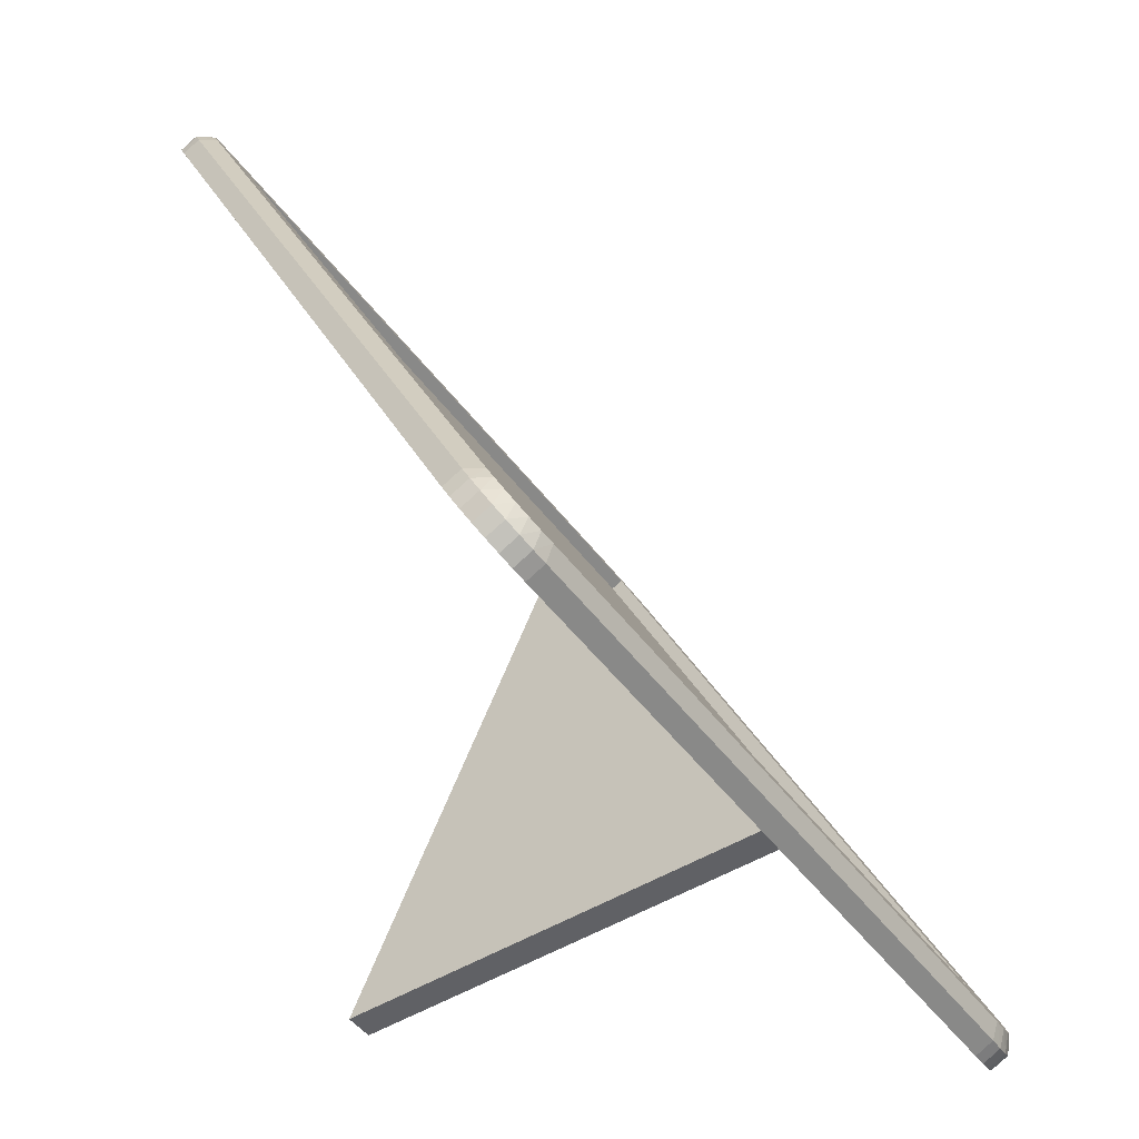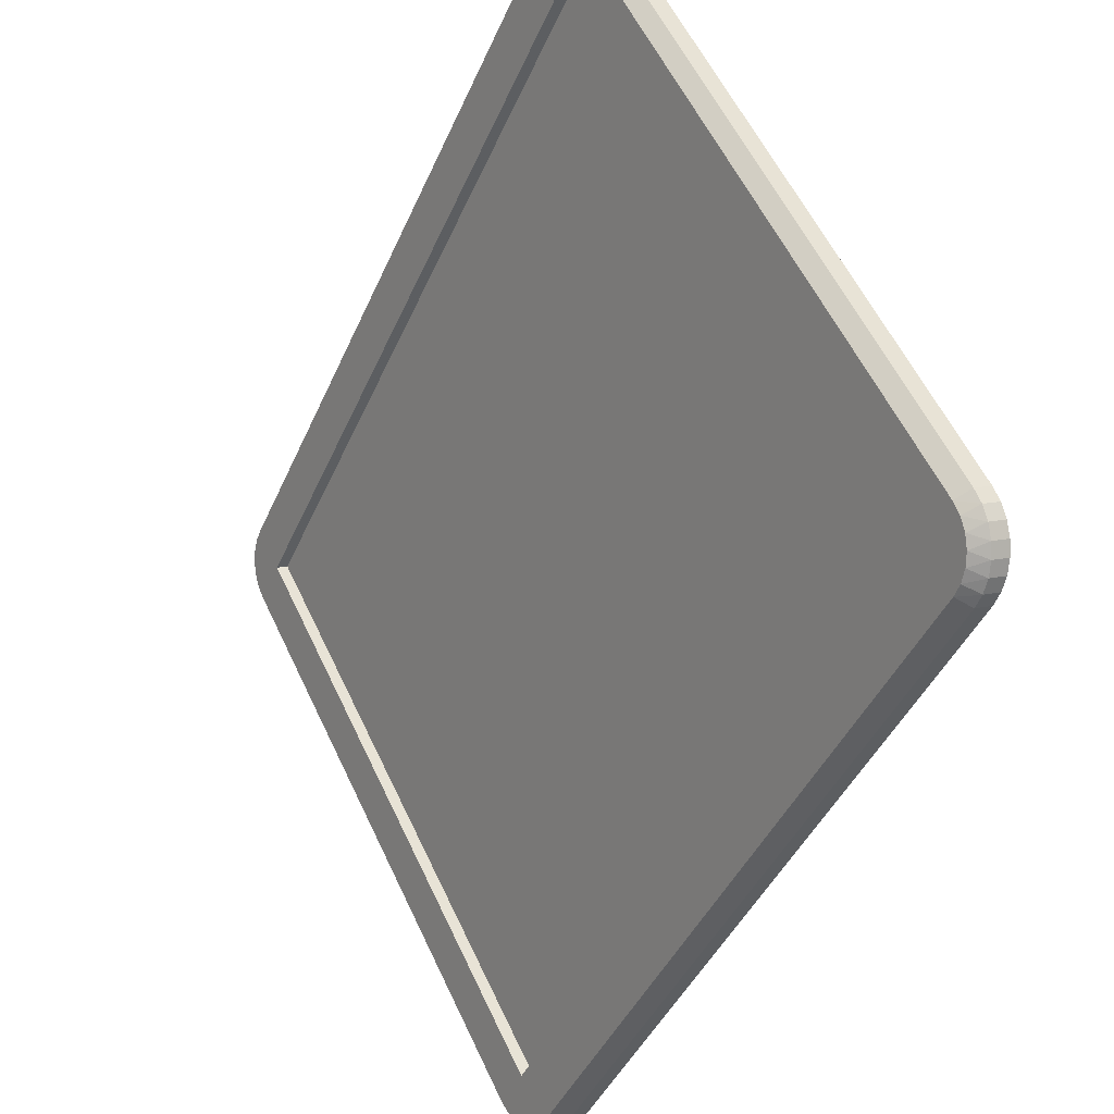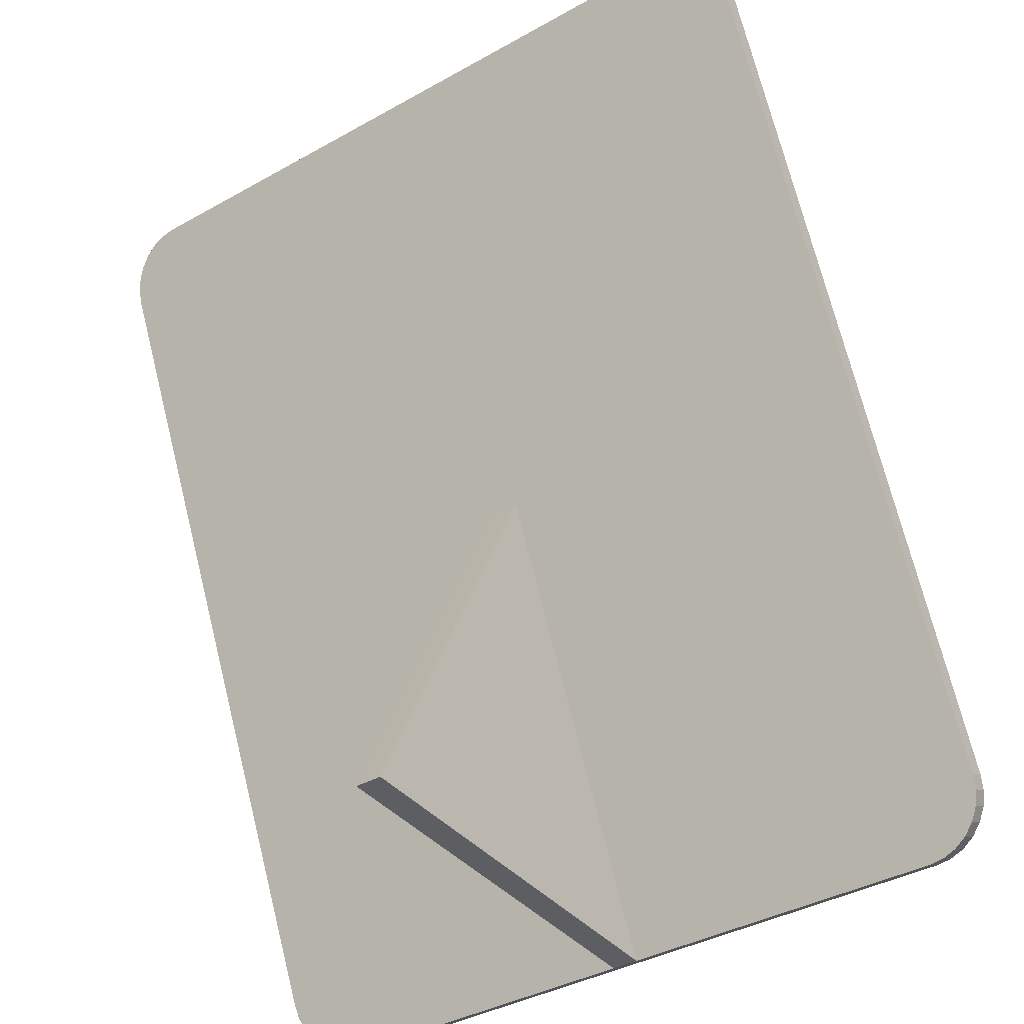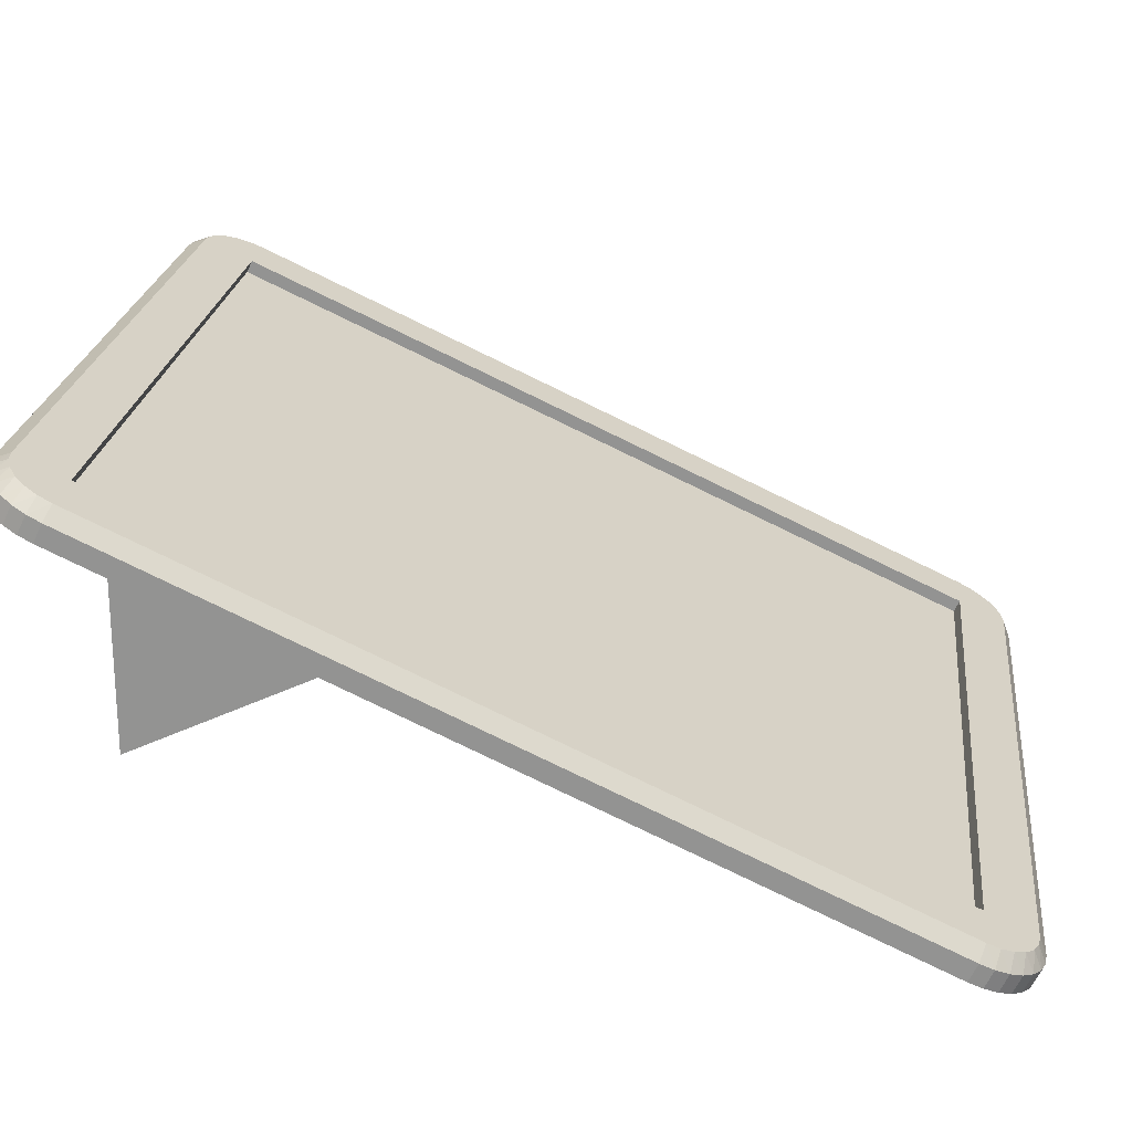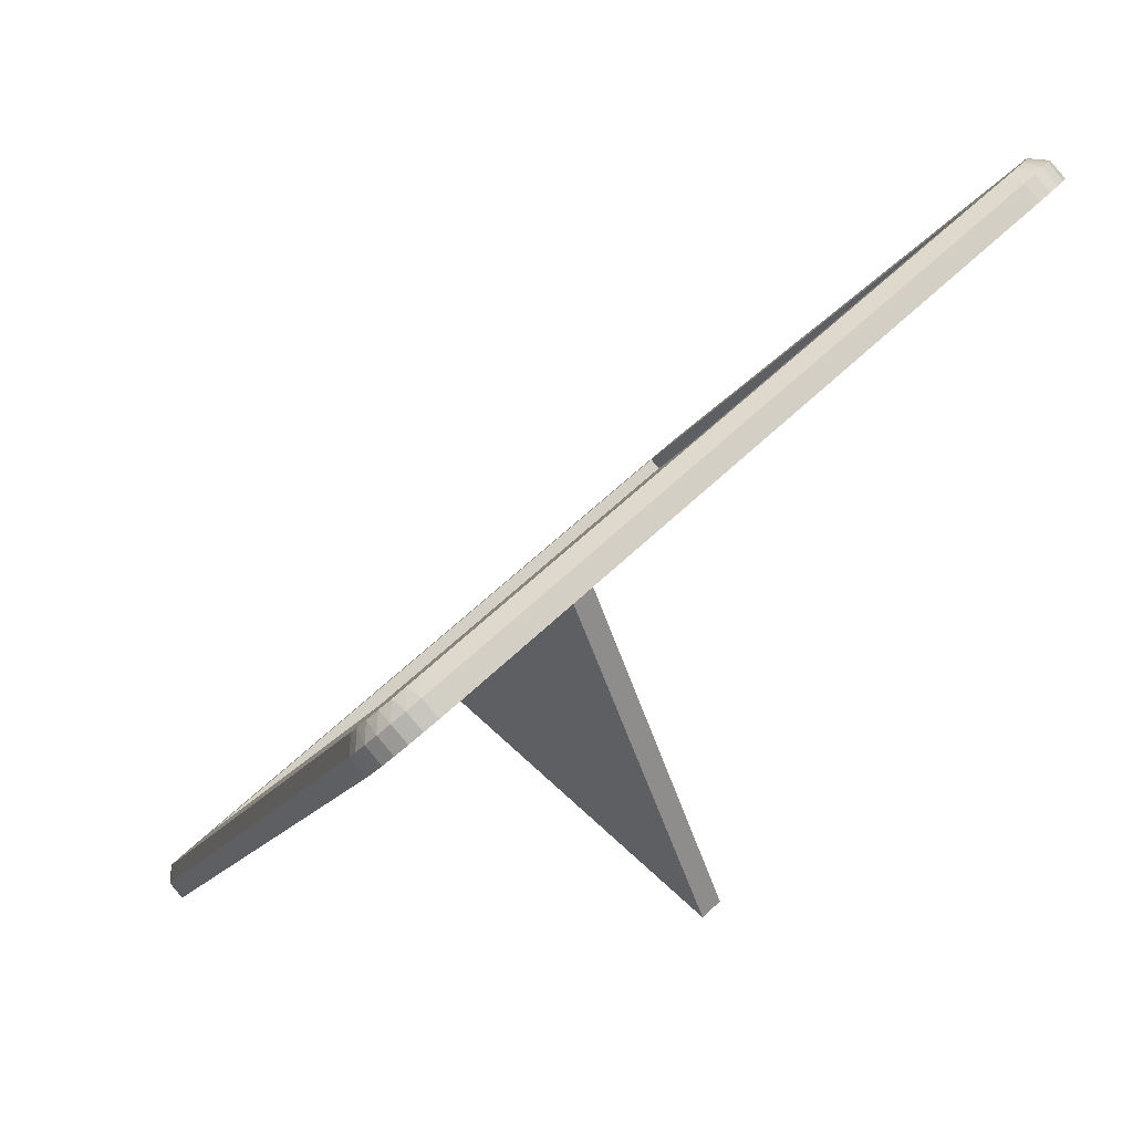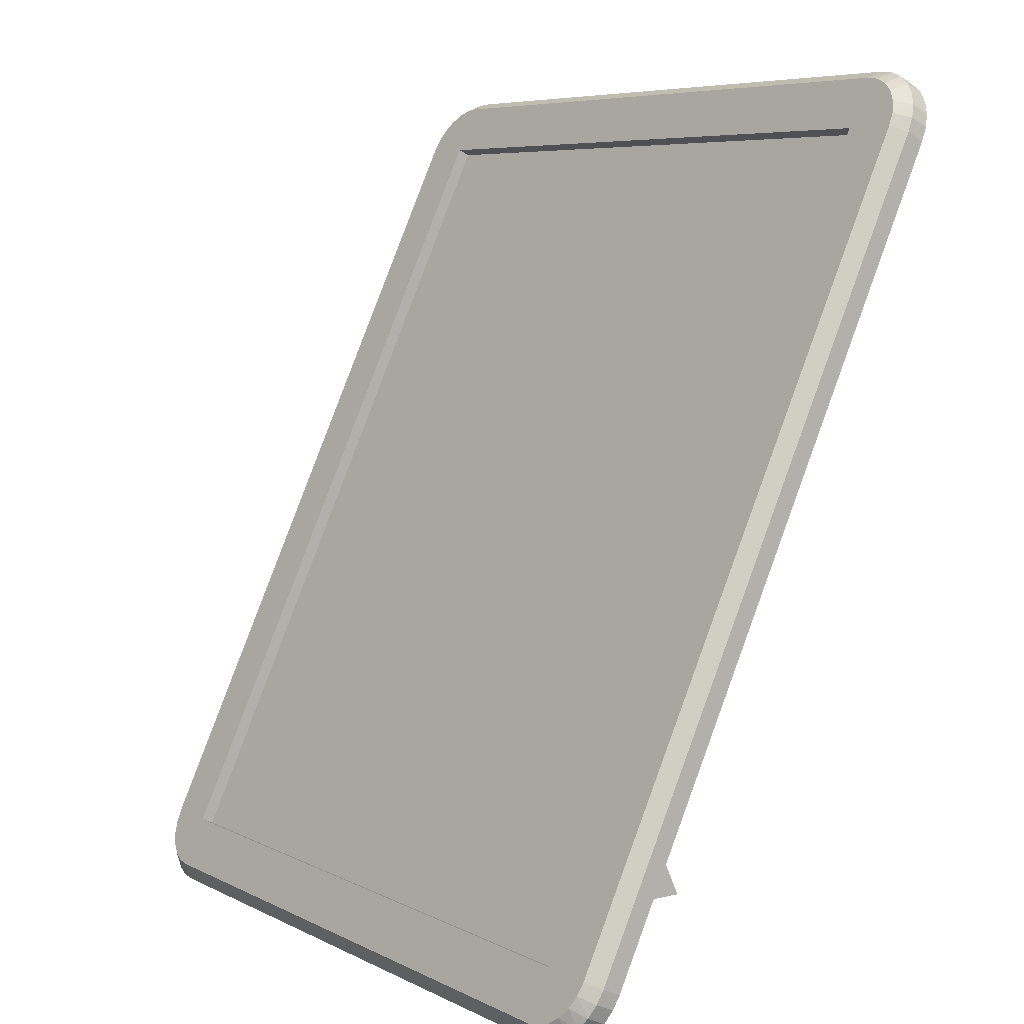
<metadata>
{"format":"obj","ext":"obj","renderer":"f3d","projection":"perspective","resolution":1024,"background":"white","views":[{"elev":-48.3,"azim":-55.2,"up":"+Y"},{"elev":57.7,"azim":65.0,"up":"+Y"},{"elev":-38.8,"azim":-144.8,"up":"+Y"},{"elev":22.3,"azim":96.3,"up":"+Z"},{"elev":58.2,"azim":134.9,"up":"+Y"},{"elev":6.6,"azim":54.8,"up":"+Y"}]}
</metadata>
<code>
v  50 11.18 61.9
v  50 125.1 8.758
v  50 10.33 60.09
v  50 124.3 6.945
v  -50 125.1 8.758
v  -50 124.3 6.945
v  -50 11.18 61.9
v  -50 10.33 60.09
v  58 11.18 61.9
v  60 10.33 60.09
v  58 125.1 8.758
v  60 124.3 6.945
v  50 1.268 64.31
v  52.23 1.495 64.21
v  50 3.926 65.28
v  52.07 4.173 65.17
v  54.34 2.165 63.89
v  54 4.897 64.83
v  56.23 3.245 63.39
v  55.66 6.049 64.29
v  57.82 4.68 62.72
v  56.93 7.551 63.59
v  59.01 6.399 61.92
v  57.73 9.3 62.77
v  59.75 8.314 61.03
v  -50 3.926 65.28
v  -50 1.268 64.31
v  -60 10.33 60.09
v  -59.75 8.314 61.03
v  -58 11.18 61.9
v  -57.73 9.3 62.77
v  -59.01 6.399 61.92
v  -56.93 7.551 63.59
v  -57.82 4.68 62.72
v  -55.66 6.049 64.29
v  -56.23 3.245 63.39
v  -54 4.897 64.83
v  -54.34 2.165 63.89
v  -52.07 4.173 65.17
v  -52.23 1.495 64.21
v  -60 124.3 6.945
v  -58 125.1 8.758
v  -50 133.4 2.719
v  -52.23 133.1 2.825
v  -50 132.4 5.377
v  -52.07 132.1 5.492
v  -54.34 132.5 3.137
v  -54 131.4 5.83
v  -56.23 131.4 3.641
v  -55.66 130.3 6.367
v  -57.82 129.9 4.31
v  -56.93 128.8 7.067
v  -59.01 128.2 5.111
v  -57.73 127 7.883
v  -59.75 126.3 6.005
v  50 133.4 2.719
v  50 132.4 5.377
v  59.75 126.3 6.005
v  57.73 127 7.883
v  59.01 128.2 5.111
v  56.93 128.8 7.067
v  57.82 129.9 4.31
v  55.66 130.3 6.367
v  56.23 131.4 3.641
v  54 131.4 5.83
v  54.34 132.5 3.137
v  52.07 132.1 5.492
v  52.23 133.1 2.825
v  -60 123 4.226
v  -59.75 125 3.286
v  -59.01 127 2.393
v  -57.82 128.7 1.591
v  -56.23 130.1 0.922
v  -54.34 131.2 0.4185
v  -52.23 131.9 0.106
v  -50 132.1 -8.088e-15
v  50 132.1 -8.088e-15
v  52.23 131.9 0.106
v  54.34 131.2 0.4185
v  56.23 130.1 0.922
v  57.82 128.7 1.591
v  59.01 127 2.393
v  59.75 125 3.286
v  60 123 4.226
v  60 9.063 57.37
v  2 66.04 30.8
v  -2 66.04 30.8
v  50 0 61.59
v  2 0 61.59
v  -60 9.063 57.37
v  -50 0 61.59
v  -2 0 61.59
v  -52.23 0.2272 61.49
v  -54.34 0.8975 61.18
v  -56.23 1.977 60.67
v  -57.82 3.412 60
v  -59.01 5.131 59.2
v  -59.75 7.046 58.31
v  52.23 0.2272 61.49
v  54.34 0.8975 61.18
v  59.75 7.046 58.31
v  59.01 5.131 59.2
v  57.82 3.412 60
v  56.23 1.977 60.67
v  -2 0 0
v  2 0 0
g <STL_BINARY>
f 1 2 3
f 3 2 4
f 2 5 4
f 4 5 6
f 5 7 6
f 6 7 8
f 7 1 8
f 8 1 3
f 8 3 6
f 6 3 4
f 9 10 11
f 11 10 12
f 13 14 15
f 15 14 16
f 16 14 17
f 16 17 18
f 18 17 19
f 18 19 20
f 20 19 21
f 20 21 22
f 22 21 23
f 22 23 24
f 24 23 25
f 24 25 9
f 9 25 10
f 15 26 13
f 13 26 27
f 28 29 30
f 30 29 31
f 31 29 32
f 31 32 33
f 33 32 34
f 33 34 35
f 35 34 36
f 35 36 37
f 37 36 38
f 37 38 39
f 39 38 40
f 39 40 26
f 26 40 27
f 41 28 42
f 42 28 30
f 43 44 45
f 45 44 46
f 46 44 47
f 46 47 48
f 48 47 49
f 48 49 50
f 50 49 51
f 50 51 52
f 52 51 53
f 52 53 54
f 54 53 55
f 54 55 42
f 42 55 41
f 56 43 57
f 57 43 45
f 12 58 11
f 11 58 59
f 59 58 60
f 59 60 61
f 61 60 62
f 61 62 63
f 63 62 64
f 63 64 65
f 65 64 66
f 65 66 67
f 67 66 68
f 67 68 57
f 57 68 56
f 41 55 69
f 69 55 70
f 70 55 53
f 70 53 71
f 71 53 51
f 71 51 72
f 72 51 49
f 72 49 73
f 73 49 47
f 73 47 74
f 74 47 44
f 74 44 75
f 75 44 43
f 75 43 76
f 43 56 76
f 76 56 77
f 56 68 77
f 77 68 78
f 78 68 66
f 78 66 79
f 79 66 64
f 79 64 80
f 80 64 62
f 80 62 81
f 81 62 60
f 81 60 82
f 82 60 58
f 82 58 83
f 83 58 12
f 83 12 84
f 10 85 12
f 12 85 84
f 1 11 2
f 7 26 1
f 1 26 15
f 1 15 16
f 24 9 1
f 1 9 11
f 16 18 1
f 1 18 20
f 1 20 22
f 22 24 1
f 39 26 7
f 7 37 39
f 7 35 37
f 33 35 7
f 7 31 33
f 5 30 7
f 7 30 31
f 5 42 30
f 5 54 42
f 52 54 5
f 5 50 52
f 5 48 50
f 46 48 5
f 5 45 46
f 5 57 45
f 2 57 5
f 67 57 2
f 2 11 59
f 2 59 61
f 61 63 2
f 2 63 65
f 2 65 67
f 78 84 77
f 78 79 84
f 77 84 86
f 77 86 76
f 76 86 87
f 84 85 86
f 86 85 88
f 86 88 89
f 76 87 69
f 69 75 76
f 69 87 90
f 90 87 91
f 87 92 91
f 90 91 93
f 93 94 90
f 90 94 95
f 90 95 96
f 96 97 90
f 90 97 98
f 70 71 69
f 69 71 72
f 69 72 73
f 73 74 69
f 69 74 75
f 85 99 88
f 85 100 99
f 101 102 85
f 85 102 103
f 85 103 104
f 104 100 85
f 84 79 80
f 84 80 81
f 81 82 84
f 84 82 83
f 10 25 85
f 85 25 101
f 101 25 23
f 101 23 102
f 102 23 21
f 102 21 103
f 103 21 19
f 103 19 104
f 104 19 17
f 104 17 100
f 100 17 14
f 100 14 99
f 99 14 13
f 99 13 88
f 28 41 90
f 90 41 69
f 27 40 91
f 91 40 93
f 93 40 38
f 93 38 94
f 94 38 36
f 94 36 95
f 95 36 34
f 95 34 96
f 96 34 32
f 96 32 97
f 97 32 29
f 97 29 98
f 98 29 28
f 98 28 90
f 88 13 89
f 89 13 27
f 89 27 92
f 92 27 91
f 105 92 87
f 86 106 87
f 87 106 105
f 106 89 105
f 105 89 92
f 89 106 86

</code>
